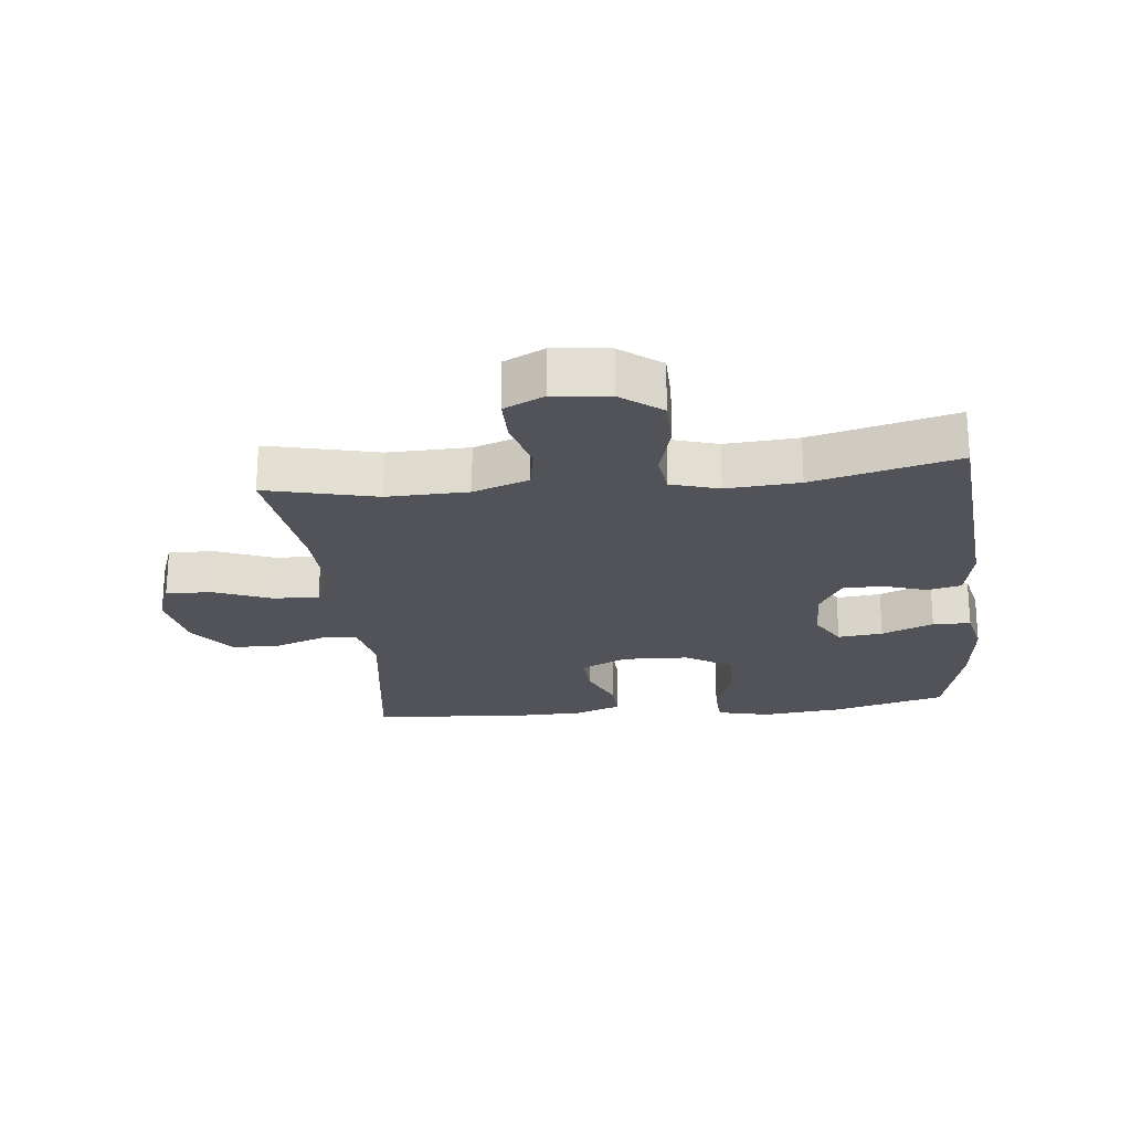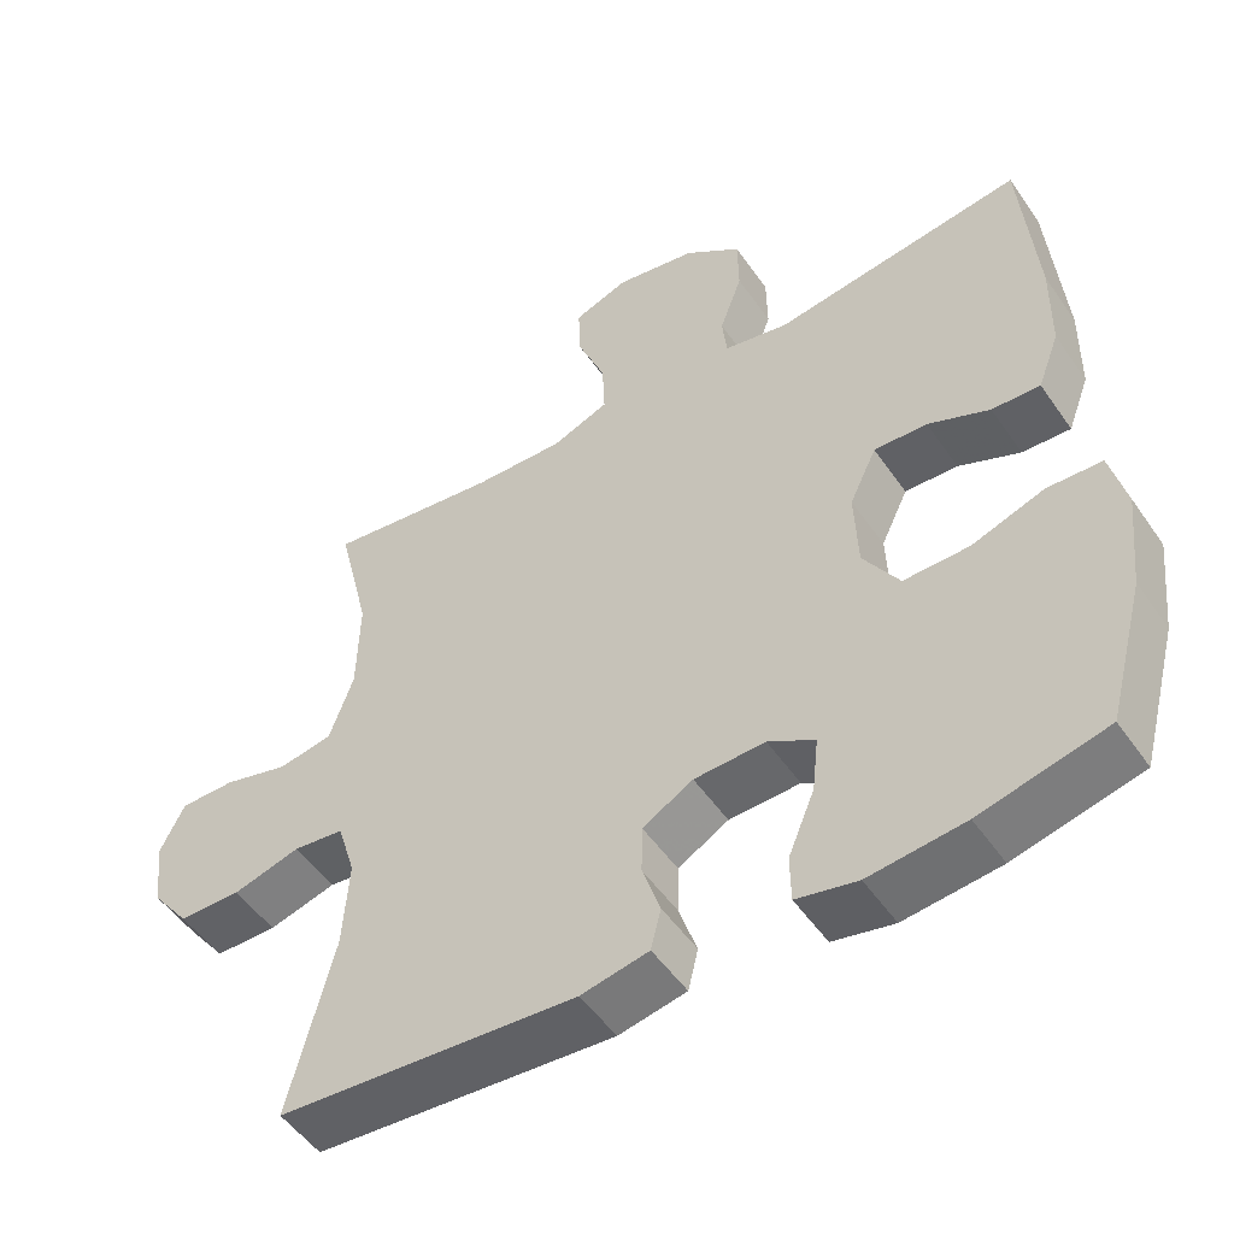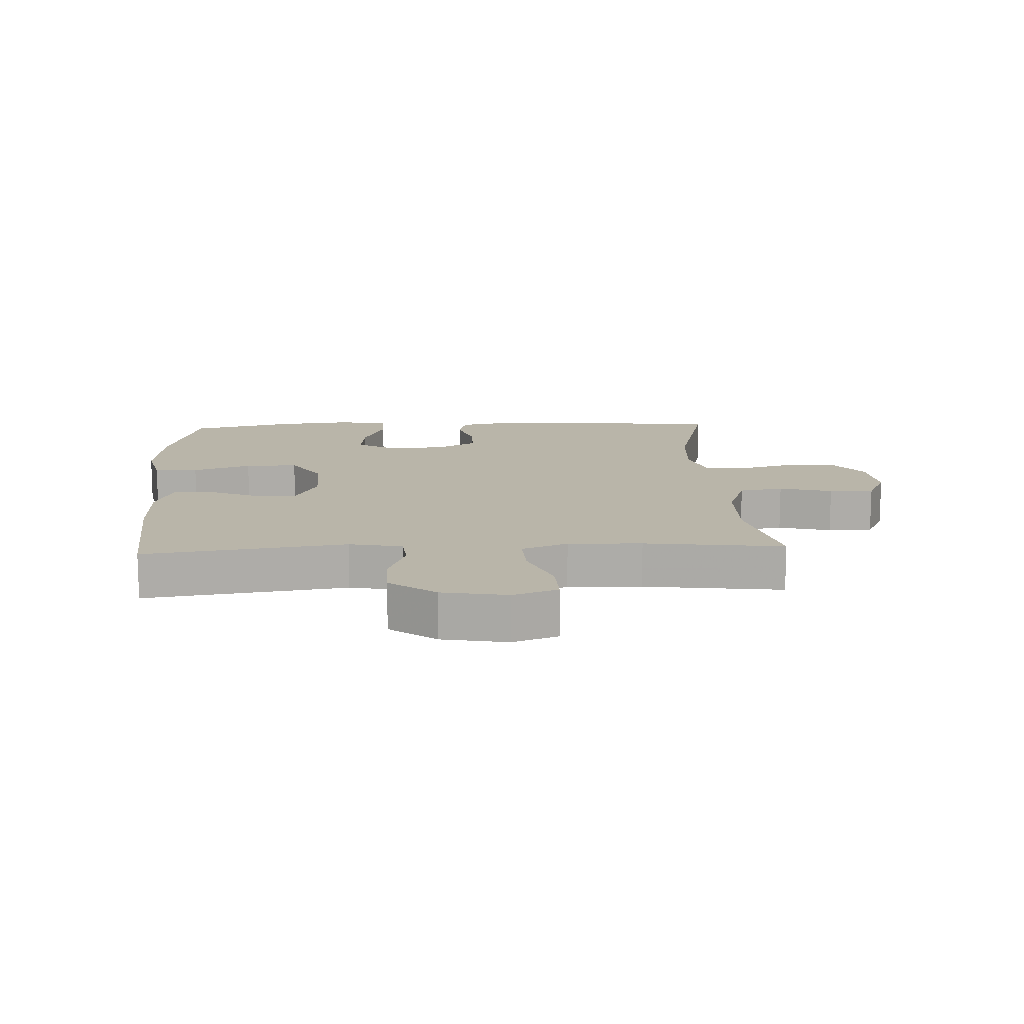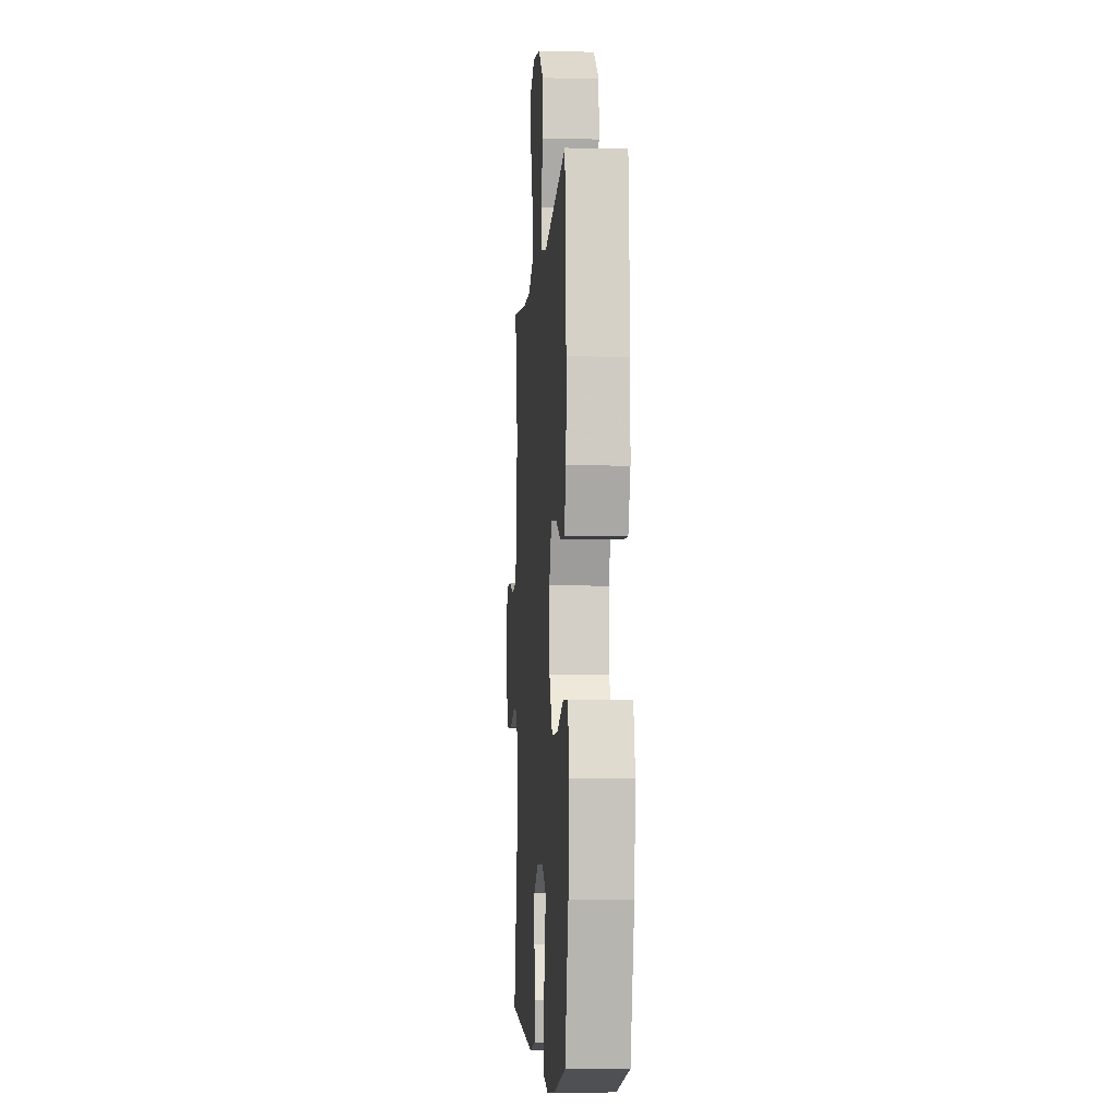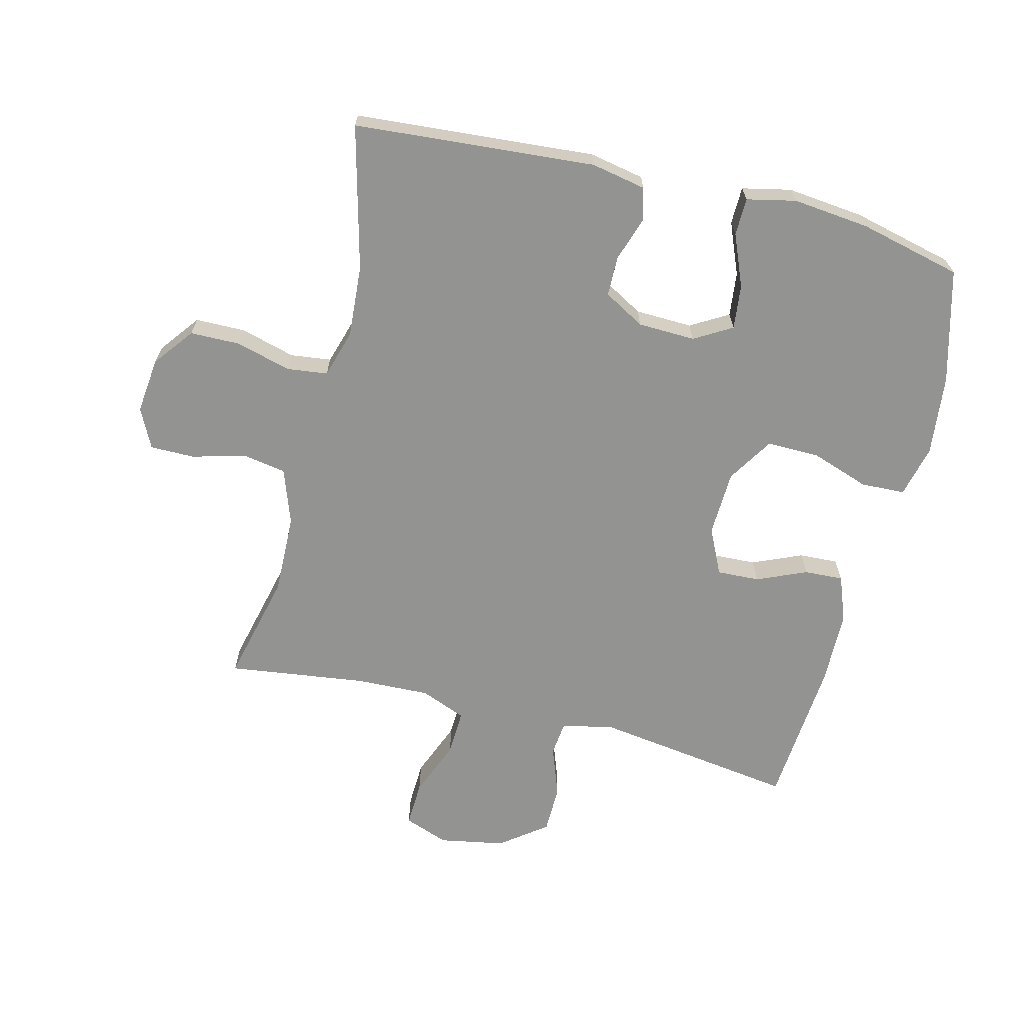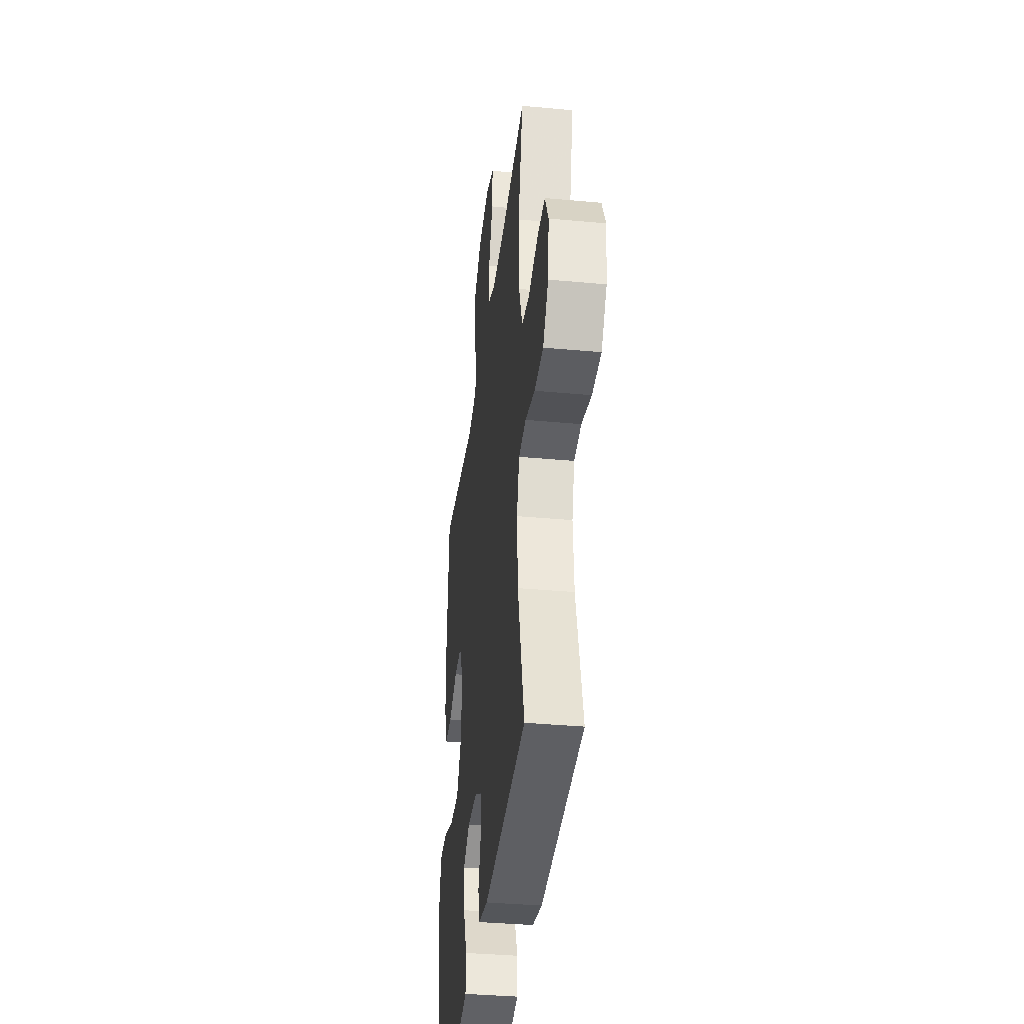
<metadata>
{"format":"obj","ext":"obj","renderer":"f3d","projection":"perspective","resolution":1024,"background":"white","views":[{"elev":-22.6,"azim":96.2,"up":"+Y"},{"elev":-51.2,"azim":-146.4,"up":"+Z"},{"elev":13.4,"azim":-2.8,"up":"+Y"},{"elev":-5.5,"azim":-94.0,"up":"+Z"},{"elev":-66.6,"azim":166.0,"up":"+Y"},{"elev":-36.5,"azim":83.1,"up":"+Z"}]}
</metadata>
<code>
v 0.5 0.07 -0.5
v 0.116 0.07 -0.53
v 0.029 0.07 -0.513
v 0.016 0.07 -0.46
v 0.039 0.07 -0.391
v 0.038 0.07 -0.327
v -0.027 0.07 -0.29
v -0.118 0.07 -0.287
v -0.178 0.07 -0.322
v -0.17 0.07 -0.393
v -0.136 0.07 -0.475
v -0.137 0.07 -0.535
v -0.215 0.07 -0.552
v -0.338 0.07 -0.539
v -0.5 0.07 -0.5
v -0.548 0.07 -0.32
v -0.562 0.07 -0.192
v -0.542 0.07 -0.109
v -0.472 0.07 -0.106
v -0.379 0.07 -0.138
v -0.295 0.07 -0.139
v -0.249 0.07 -0.066
v -0.245 0.07 0.039
v -0.28 0.07 0.112
v -0.348 0.07 0.109
v -0.427 0.07 0.075
v -0.489 0.07 0.072
v -0.517 0.07 0.146
v -0.519 0.07 0.265
v -0.5 0.07 0.5
v -0.179 0.07 0.454
v -0.095 0.07 0.471
v -0.089 0.07 0.527
v -0.118 0.07 0.607
v -0.117 0.07 0.684
v -0.044 0.07 0.739
v 0.06 0.07 0.758
v 0.131 0.07 0.732
v 0.128 0.07 0.659
v 0.092 0.07 0.569
v 0.089 0.07 0.496
v 0.162 0.07 0.467
v 0.279 0.07 0.471
v 0.5 0.07 0.5
v 0.458 0.07 0.325
v 0.461 0.07 0.197
v 0.492 0.07 0.109
v 0.562 0.07 0.097
v 0.646 0.07 0.12
v 0.717 0.07 0.12
v 0.748 0.07 0.057
v 0.738 0.07 -0.032
v 0.689 0.07 -0.096
v 0.609 0.07 -0.097
v 0.522 0.07 -0.073
v 0.457 0.07 -0.081
v 0.434 0.07 -0.157
v 0.442 0.07 -0.272
v 0.5 0 -0.5
v 0.116 0 -0.53
v 0.029 0 -0.513
v 0.016 0 -0.46
v 0.039 0 -0.391
v 0.038 0 -0.327
v -0.027 0 -0.29
v -0.118 0 -0.287
v -0.178 0 -0.322
v -0.17 0 -0.393
v -0.136 0 -0.475
v -0.137 0 -0.535
v -0.215 0 -0.552
v -0.338 0 -0.539
v -0.5 0 -0.5
v -0.548 0 -0.32
v -0.562 0 -0.192
v -0.542 0 -0.109
v -0.472 0 -0.106
v -0.379 0 -0.138
v -0.295 0 -0.139
v -0.249 0 -0.066
v -0.245 0 0.039
v -0.28 0 0.112
v -0.348 0 0.109
v -0.427 0 0.075
v -0.489 0 0.072
v -0.517 0 0.146
v -0.519 0 0.265
v -0.5 0 0.5
v -0.179 0 0.454
v -0.095 0 0.471
v -0.089 0 0.527
v -0.118 0 0.607
v -0.117 0 0.684
v -0.044 0 0.739
v 0.06 0 0.758
v 0.131 0 0.732
v 0.128 0 0.659
v 0.092 0 0.569
v 0.089 0 0.496
v 0.162 0 0.467
v 0.279 0 0.471
v 0.5 0 0.5
v 0.458 0 0.325
v 0.461 0 0.197
v 0.492 0 0.109
v 0.562 0 0.097
v 0.646 0 0.12
v 0.717 0 0.12
v 0.748 0 0.057
v 0.738 0 -0.032
v 0.689 0 -0.096
v 0.609 0 -0.097
v 0.522 0 -0.073
v 0.457 0 -0.081
v 0.434 0 -0.157
v 0.442 0 -0.272
f 52 53 54 55
f 52 55 56
f 51 52 56
f 48 49 50 51
f 47 48 51 56
f 46 47 56 57
f 43 44 45
f 42 43 45 46
f 41 42 46 57
f 37 38 39 40
f 37 40 41
f 36 37 41
f 33 34 35 36
f 32 33 36 41
f 31 32 41 57
f 25 26 27 28
f 24 25 28 29
f 17 18 19 20
f 17 20 21
f 16 17 21
f 15 16 21
f 14 15 21 22
f 10 11 12 13
f 9 10 13 14
f 2 3 4 5
f 58 1 2 5
f 58 5 6
f 57 58 6 7
f 31 57 7 8
f 24 29 30 31
f 23 24 31
f 22 23 31 8
f 9 14 22
f 8 9 22
f 113 112 111 110
f 114 113 110
f 114 110 109
f 109 108 107 106
f 114 109 106 105
f 115 114 105 104
f 103 102 101
f 104 103 101 100
f 115 104 100 99
f 98 97 96 95
f 99 98 95
f 99 95 94
f 94 93 92 91
f 99 94 91 90
f 115 99 90 89
f 86 85 84 83
f 87 86 83 82
f 78 77 76 75
f 79 78 75
f 79 75 74
f 79 74 73
f 80 79 73 72
f 71 70 69 68
f 72 71 68 67
f 63 62 61 60
f 63 60 59 116
f 64 63 116
f 65 64 116 115
f 66 65 115 89
f 89 88 87 82
f 89 82 81
f 66 89 81 80
f 80 72 67
f 80 67 66
f 1 59 60 2
f 2 60 61 3
f 3 61 62 4
f 4 62 63 5
f 5 63 64 6
f 6 64 65 7
f 7 65 66 8
f 8 66 67 9
f 9 67 68 10
f 10 68 69 11
f 11 69 70 12
f 12 70 71 13
f 13 71 72 14
f 14 72 73 15
f 15 73 74 16
f 16 74 75 17
f 17 75 76 18
f 18 76 77 19
f 19 77 78 20
f 20 78 79 21
f 21 79 80 22
f 22 80 81 23
f 23 81 82 24
f 24 82 83 25
f 25 83 84 26
f 26 84 85 27
f 27 85 86 28
f 28 86 87 29
f 29 87 88 30
f 30 88 89 31
f 31 89 90 32
f 32 90 91 33
f 33 91 92 34
f 34 92 93 35
f 35 93 94 36
f 36 94 95 37
f 37 95 96 38
f 38 96 97 39
f 39 97 98 40
f 40 98 99 41
f 41 99 100 42
f 42 100 101 43
f 43 101 102 44
f 44 102 103 45
f 45 103 104 46
f 46 104 105 47
f 47 105 106 48
f 48 106 107 49
f 49 107 108 50
f 50 108 109 51
f 51 109 110 52
f 52 110 111 53
f 53 111 112 54
f 54 112 113 55
f 55 113 114 56
f 56 114 115 57
f 57 115 116 58
f 58 116 59 1

</code>
